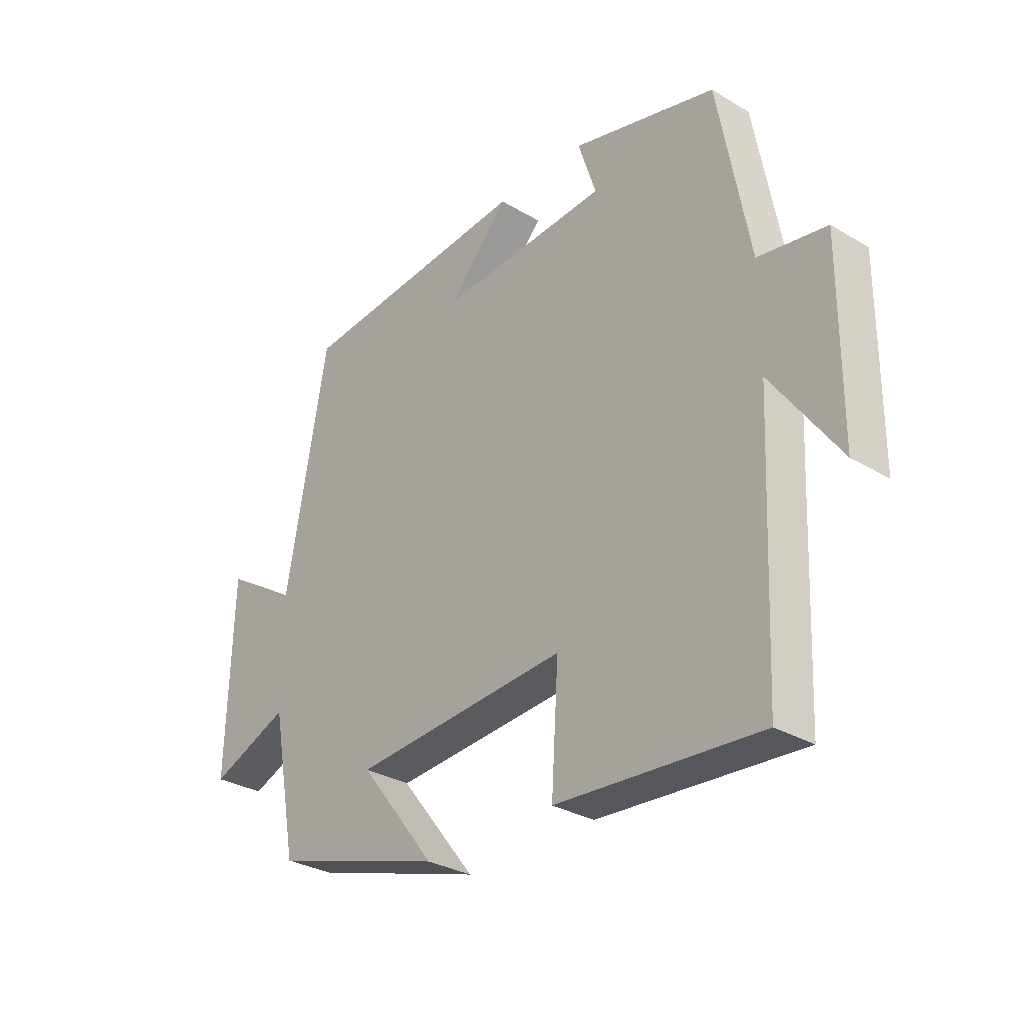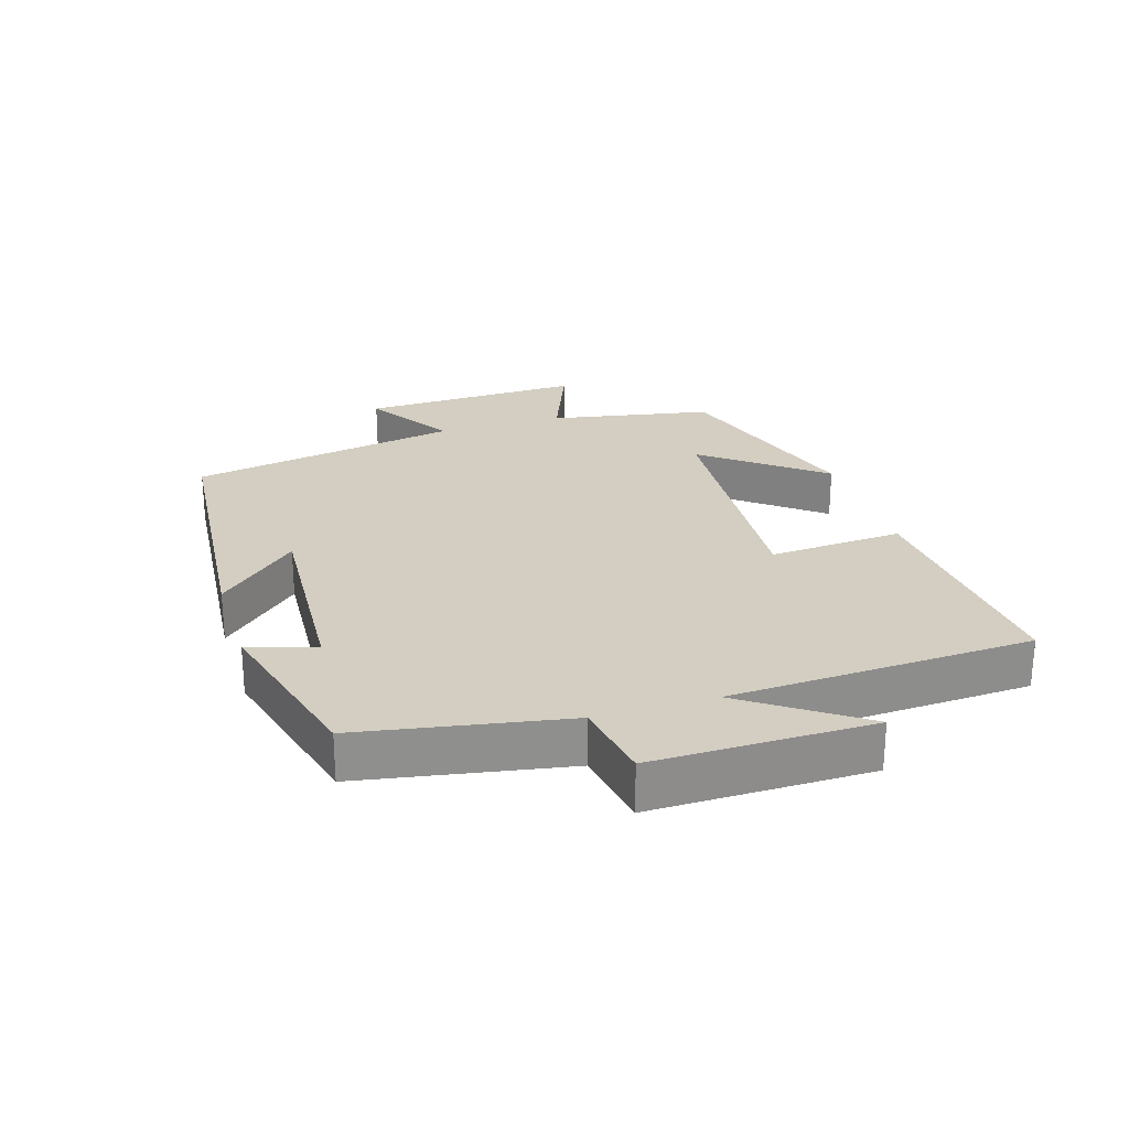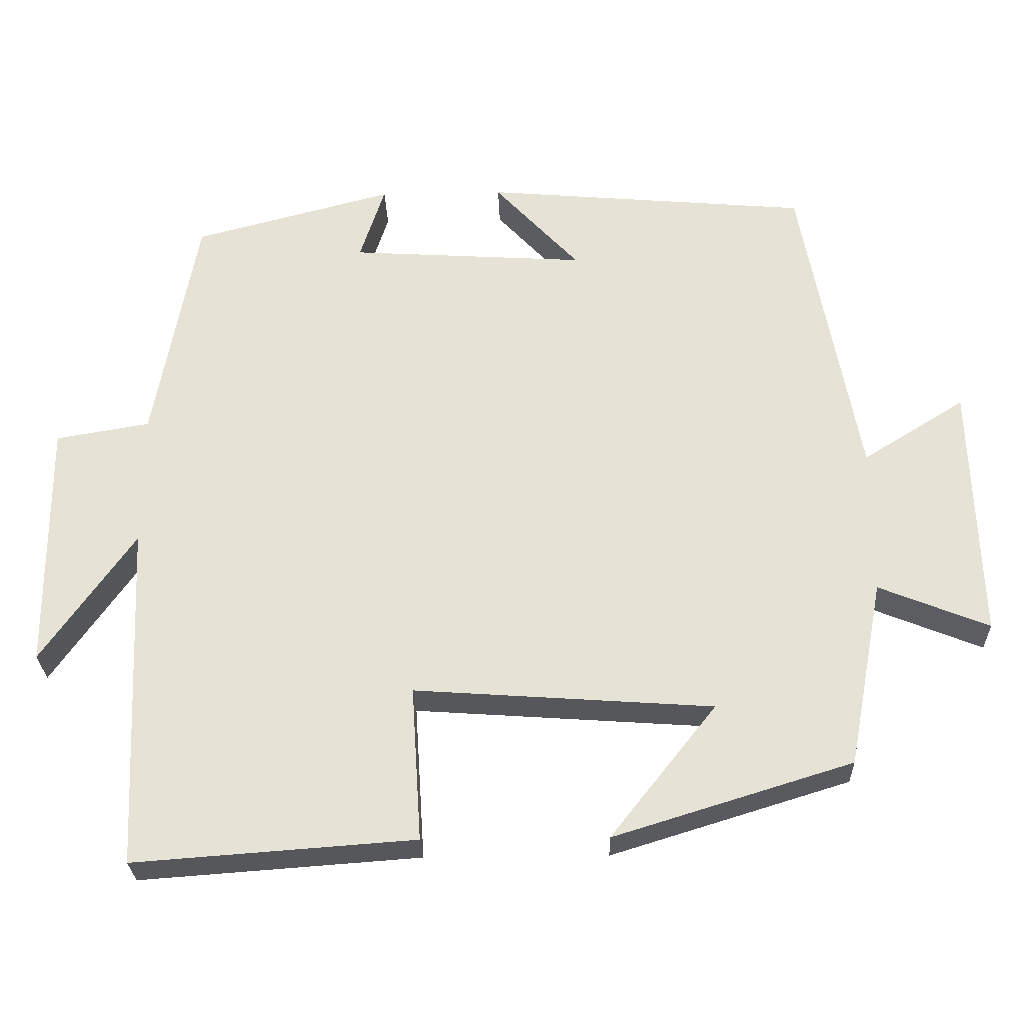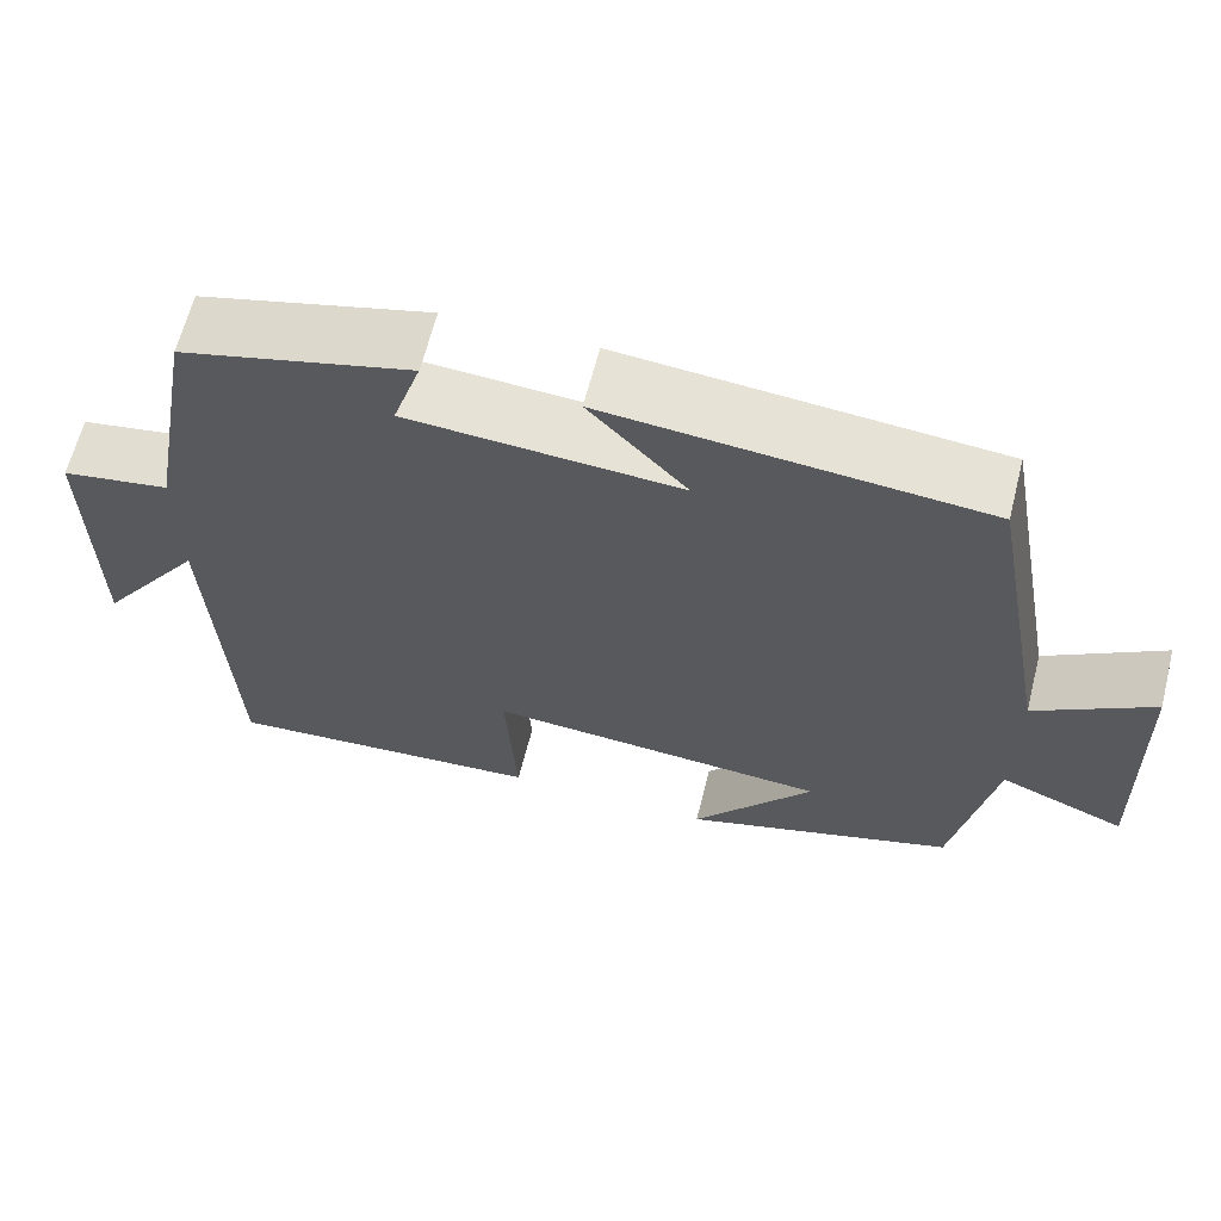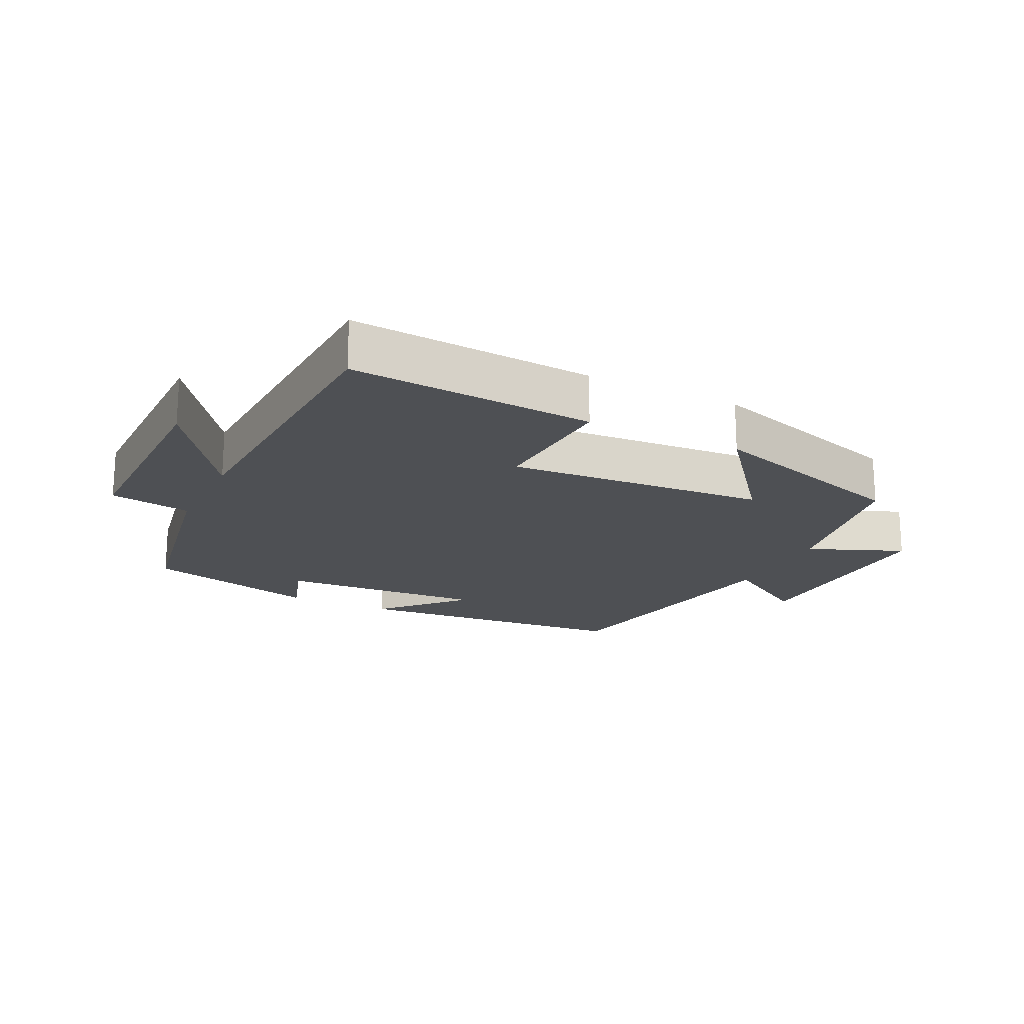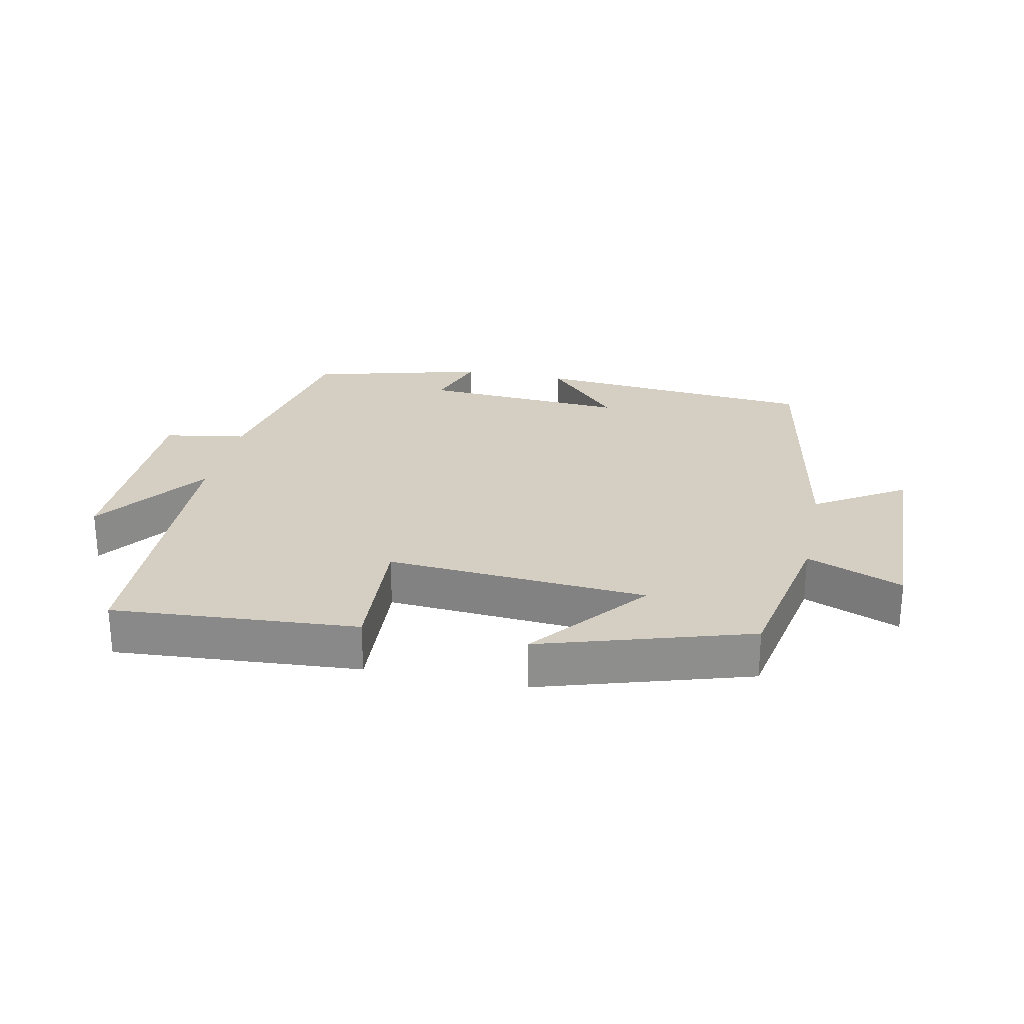
<metadata>
{"format":"obj","ext":"obj","renderer":"f3d","projection":"perspective","resolution":1024,"background":"white","views":[{"elev":-30.6,"azim":49.3,"up":"+Z"},{"elev":25.3,"azim":72.6,"up":"+Y"},{"elev":-27.4,"azim":-178.2,"up":"+Z"},{"elev":63.7,"azim":-165.8,"up":"+Z"},{"elev":-19.0,"azim":154.0,"up":"+Y"},{"elev":25.6,"azim":-168.1,"up":"+Y"}]}
</metadata>
<code>
v 0.443 0.07 0.43
v 0.5 0.07 0.116
v 0.625 0.07 0.095
v 0.623 0.07 -0.239
v 0.5 0.07 -0.064
v 0.479 0.07 -0.527
v 0.106 0.07 -0.5
v 0.119 0.07 -0.294
v -0.277 0.07 -0.322
v -0.136 0.07 -0.5
v -0.453 0.07 -0.402
v -0.5 0.07 -0.153
v -0.646 0.07 -0.212
v -0.636 0.07 0.13
v -0.5 0.07 0.045
v -0.424 0.07 0.462
v 0.009 0.07 0.5
v -0.104 0.07 0.378
v 0.21 0.07 0.398
v 0.177 0.07 0.5
v 0.443 0 0.43
v 0.5 0 0.116
v 0.625 0 0.095
v 0.623 0 -0.239
v 0.5 0 -0.064
v 0.479 0 -0.527
v 0.106 0 -0.5
v 0.119 0 -0.294
v -0.277 0 -0.322
v -0.136 0 -0.5
v -0.453 0 -0.402
v -0.5 0 -0.153
v -0.646 0 -0.212
v -0.636 0 0.13
v -0.5 0 0.045
v -0.424 0 0.462
v 0.009 0 0.5
v -0.104 0 0.378
v 0.21 0 0.398
v 0.177 0 0.5
f 19 20 1 2
f 18 19 2
f 15 16 17 18
f 15 18 2
f 12 13 14 15
f 9 10 11 12
f 15 2 3
f 12 15 3
f 9 12 3
f 8 9 3
f 5 6 7 8
f 3 4 5
f 3 5 8
f 22 21 40 39
f 22 39 38
f 38 37 36 35
f 22 38 35
f 35 34 33 32
f 32 31 30 29
f 23 22 35
f 23 35 32
f 23 32 29
f 23 29 28
f 28 27 26 25
f 25 24 23
f 28 25 23
f 1 21 22 2
f 2 22 23 3
f 3 23 24 4
f 4 24 25 5
f 5 25 26 6
f 6 26 27 7
f 7 27 28 8
f 8 28 29 9
f 9 29 30 10
f 10 30 31 11
f 11 31 32 12
f 12 32 33 13
f 13 33 34 14
f 14 34 35 15
f 15 35 36 16
f 16 36 37 17
f 17 37 38 18
f 18 38 39 19
f 19 39 40 20
f 20 40 21 1

</code>
